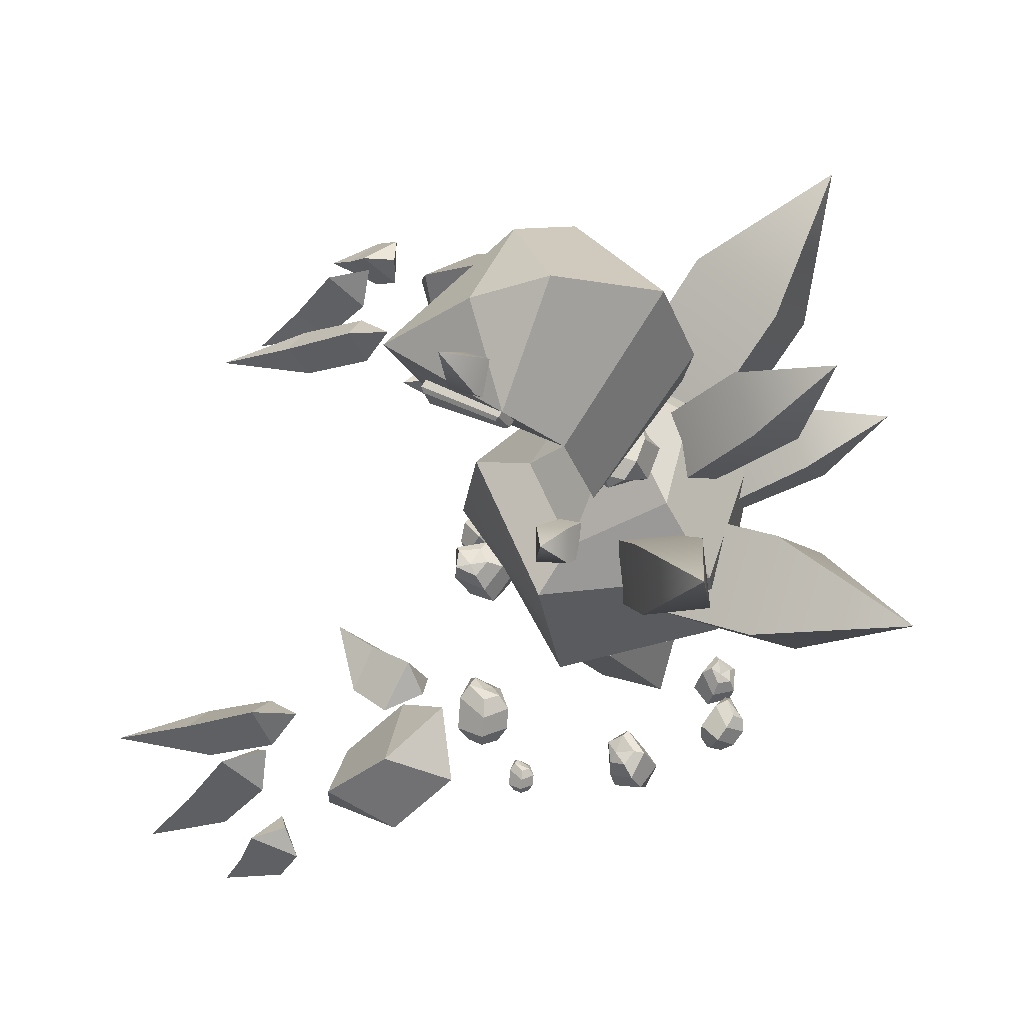
<metadata>
{"format":"obj","ext":"obj","renderer":"f3d","projection":"perspective","resolution":1024,"background":"white","views":[{"elev":58.4,"azim":91.4,"up":"+Y"}]}
</metadata>
<code>
g default
v 1.205 0.7806 1.095
v 1.041 0.7744 1.125
v 1.144 0.833 1.226
v 1.17 0.9785 0.9463
v 1.006 0.9723 0.9767
v 1.108 1.073 1.087
v 1.179 0.6003 1.383
v 1.077 1.107 0.9292
v 0.3471 2.28 0.2023
v 0.2372 2.329 0.1513
v 0.1678 2.27 0.2454
v 0.2778 2.222 0.2963
v 0.2913 2.441 0.3228
v 0.1947 1.976 0.1234
v 0.2564 2.038 0.02585
v 0.1089 2.014 0.08369
v 0.1859 2.069 -0.006806
v 0.6658 1.278 -0.7649
v 0.5594 0.9872 -0.9552
v 0.2524 1.159 -1.046
v 0.3589 1.45 -0.8561
v 0.6897 1.408 -1.324
v 0.09732 1.213 -0.4235
v 0.416 1.073 -0.3114
v 0.01429 0.9858 -0.572
v 0.3095 0.7818 -0.5017
v -0.3775 1.438 -0.2444
v -0.2842 1.55 -0.3083
v -0.3899 1.494 -0.4132
v -0.4833 1.382 -0.3493
v -0.4502 1.537 -0.3002
v -0.3637 1.289 -0.4428
v -0.2514 1.353 -0.3423
v -0.2908 1.377 -0.4926
v -0.1916 1.425 -0.3833
v 0.4264 1.35 -0.002927
v 0.4562 1.392 -0.1179
v 0.3532 1.465 -0.1181
v 0.3234 1.423 -0.003104
v 0.4433 1.484 -0.01878
v 0.2219 1.328 -0.1129
v 0.327 1.258 -0.1207
v 0.2452 1.36 -0.2025
v 0.3461 1.285 -0.1944
v 1.269 0.9049 0.4773
v 0.9214 0.8033 0.6684
v 1.227 1.099 0.703
v 1.129 1.011 0.2783
v 0.7811 0.9091 0.4694
v 1.147 1.205 0.504
v 1.165 0.8828 0.7158
v 0.8849 1.094 0.3177
v -0.9201 0.8104 0.411
v -1.293 0.8902 0.2609
v -1.106 0.9873 0.4662
v -0.8099 0.9238 0.1978
v -1.183 1.004 0.04767
v -0.9962 1.209 0.2529
v -1.161 0.8753 0.486
v -0.9412 1.102 0.05948
v 0.8072 1.656 -0.3716
v 0.7525 1.618 -0.602
v 0.5431 1.731 -0.5713
v 0.5978 1.769 -0.3409
v 0.8651 1.988 -0.5558
v 0.2882 1.292 -0.2748
v 0.4938 1.176 -0.3215
v 0.2455 1.262 -0.4545
v 0.4587 1.151 -0.4692
v 0.949 0.7992 1.168
v 0.7865 0.8316 1.182
v 0.8967 0.9214 1.246
v 0.9464 0.8889 0.9352
v 0.784 0.9213 0.9494
v 0.8992 1.051 0.9982
v 0.8931 0.8076 1.505
v 0.8752 0.9987 0.8444
v 0.7122 0.8807 0.6539
v 0.5421 0.8117 0.5048
v 0.5763 0.9642 0.5862
v 0.806 0.9057 0.5353
v 0.6359 0.8366 0.3862
v 0.6684 1.022 0.4509
v 0.4712 0.9211 0.7181
v 0.7503 0.9339 0.3982
v -0.1941 -0.2848 -0.3533
v -0.07143 -0.4239 -0.4152
v -0.02321 -0.3766 -0.5342
v -0.1161 -0.2084 -0.546
v -0.2311 -0.2213 -0.4704
v -0.2034 -0.1244 -0.2149
v -0.002534 -0.3045 -0.2913
v 0.04852 -0.3244 -0.533
v -0.1111 -0.1218 -0.5883
v -0.2711 -0.04928 -0.4184
v -0.1707 0.08325 -0.08184
v 0.05241 0.04067 -0.08701
v 0.1419 0.1283 -0.308
v -0.03301 0.2181 -0.4218
v -0.2191 0.1972 -0.2996
v -0.07838 0.2882 -0.07924
v 0.05952 0.2618 -0.08244
v 0.07381 0.188 -0.2632
v -0.03429 0.2435 -0.3336
v -0.1154 0.3516 -0.1963
v -0.1462 -0.3368 -0.4444
v -0.003187 0.3714 -0.1056
v 1.425 0.8279 0.8747
v 1.271 0.8285 0.9378
v 1.393 0.8877 1.011
v 1.399 0.93 0.8112
v 1.246 0.9306 0.8743
v 1.373 1.019 0.9657
v 1.414 0.7642 1.073
v 1.327 1.011 0.852
v -0.9509 0.773 0.8586
v -1.116 0.7823 0.8772
v -1.015 0.8331 0.9848
v -0.9569 0.9706 0.706
v -1.122 0.9799 0.7246
v -1.02 1.073 0.8408
v -1.014 0.601 1.147
v -1.036 1.107 0.6809
v -0.7561 0.7876 0.9199
v -0.9085 0.8491 0.9453
v -0.7796 0.917 1
v -0.7587 0.8774 0.6869
v -0.911 0.9388 0.7122
v -0.7708 1.045 0.7517
v -0.7856 0.8046 1.26
v -0.8148 0.9987 0.6004
v -0.5781 0.8084 0.3329
v -0.7855 0.9148 0.3726
v -0.6203 0.9745 0.3579
v -0.6072 0.8078 0.1824
v -0.8146 0.9142 0.2221
v -0.6402 1.004 0.188
v -0.5981 0.9648 0.5303
v -0.7019 0.9084 0.1223
v -0.0696 0.7266 -0.6558
v -0.2774 0.5113 -0.3296
v -0.03359 0.4701 -0.04593
v 0.325 0.6599 -0.1968
v 0.301 0.7097 -0.5729
v -0.1393 1.022 -0.8027
v -0.4703 0.7437 -0.2843
v -0.06209 0.5282 0.1413
v 0.5163 0.7266 -0.102
v 0.4643 0.9517 -0.6781
v -0.1919 1.365 -0.8263
v -0.5237 1.302 -0.3007
v -0.07112 1.225 0.2258
v 0.5045 1.247 -0.01613
v 0.4657 1.328 -0.6246
v -0.0555 1.6 -0.5409
v -0.2606 1.561 -0.2161
v 0.000486 1.332 0.02558
v 0.3563 1.346 -0.1239
v 0.3151 1.583 -0.458
v -0.009495 0.5926 -0.4418
v 0.007934 1.672 -0.2998
v -0.1663 1.198 -0.8148
v -0.6116 1.03 -0.2927
v -0.06673 0.8864 0.2801
v 0.5103 0.9944 -0.05785
v 0.465 1.145 -0.6506
v 0.1666 -0.03798 -0.7526
v 0.1164 -0.003676 -0.7249
v 0.0719 -0.01261 -0.7556
v 0.09461 -0.05243 -0.8023
v 0.1499 -0.04958 -0.804
v 0.1969 -0.08179 -0.7348
v 0.119 -0.03816 -0.6885
v 0.04729 -0.02681 -0.7461
v 0.08076 -0.07271 -0.8252
v 0.1699 -0.09316 -0.8204
v 0.2108 -0.1378 -0.7155
v 0.1381 -0.1309 -0.6612
v 0.05559 -0.1474 -0.7183
v 0.0838 -0.1634 -0.8033
v 0.1732 -0.1587 -0.8061
v 0.1754 -0.1903 -0.7211
v 0.1305 -0.186 -0.6876
v 0.08635 -0.1624 -0.7282
v 0.1038 -0.1723 -0.7808
v 0.1587 -0.2019 -0.7726
v 0.1315 -0.02315 -0.7619
v 0.1424 -0.2114 -0.7231
v 0.07287 1.459 -0.9697
v -0.02311 1.257 -1.056
v -0.238 1.323 -0.9724
v -0.142 1.525 -0.8859
v -0.1204 1.507 -1.265
v -0.08091 1.333 -0.5773
v 0.1273 1.253 -0.6672
v -0.1558 1.175 -0.6449
v 0.0658 1.123 -0.7227
v -0.4512 0.4515 -0.7104
v -0.4705 0.4201 -0.6547
v -0.5015 0.3776 -0.6702
v -0.5013 0.3828 -0.7354
v -0.4855 0.4338 -0.75
v -0.4009 0.4589 -0.7343
v -0.4224 0.4058 -0.6517
v -0.4942 0.3488 -0.6657
v -0.5093 0.3626 -0.761
v -0.4627 0.4336 -0.7952
v -0.3474 0.4462 -0.7604
v -0.3385 0.3814 -0.6972
v -0.396 0.3026 -0.7259
v -0.4359 0.3249 -0.8046
v -0.4104 0.4074 -0.8282
v -0.3303 0.3918 -0.7885
v -0.3249 0.3518 -0.7494
v -0.3831 0.3242 -0.7511
v -0.4077 0.338 -0.7997
v -0.3647 0.3741 -0.8281
v -0.479 0.4269 -0.6979
v -0.3296 0.3531 -0.7944
v 0.4418 0.2168 -0.7901
v 0.3802 0.228 -0.767
v 0.3492 0.1855 -0.7824
v 0.3917 0.148 -0.8151
v 0.436 0.178 -0.8292
v 0.4908 0.2071 -0.7645
v 0.4004 0.2187 -0.7219
v 0.3364 0.1661 -0.7635
v 0.3922 0.1162 -0.8257
v 0.4775 0.149 -0.8325
v 0.533 0.1804 -0.7295
v 0.4671 0.1706 -0.6676
v 0.4096 0.09178 -0.6963
v 0.4445 0.05908 -0.7737
v 0.5163 0.1076 -0.7965
v 0.533 0.1205 -0.7083
v 0.4922 0.1145 -0.67
v 0.4438 0.09233 -0.7063
v 0.4654 0.07212 -0.7541
v 0.5272 0.0818 -0.7474
v 0.4048 0.2058 -0.7967
v 0.5174 0.08688 -0.6956
v 0.7049 0.3131 -0.3049
v 0.6323 0.3411 -0.2952
v 0.6157 0.3698 -0.3503
v 0.678 0.3596 -0.394
v 0.7288 0.3445 -0.3565
v 0.7292 0.2519 -0.3066
v 0.6161 0.2844 -0.2967
v 0.5895 0.359 -0.3712
v 0.686 0.3625 -0.4325
v 0.7679 0.3108 -0.3859
v 0.74 0.1843 -0.3272
v 0.6339 0.1773 -0.3363
v 0.6029 0.2306 -0.4386
v 0.6924 0.2663 -0.4846
v 0.7747 0.2419 -0.4239
v 0.723 0.1541 -0.3932
v 0.6574 0.1498 -0.3989
v 0.6412 0.2139 -0.4356
v 0.6965 0.2359 -0.4641
v 0.7469 0.1855 -0.4449
v 0.6766 0.3447 -0.3227
v 0.6989 0.1481 -0.432
v 0.1946 1.839 -0.7434
v 0.1077 1.696 -0.915
v -0.116 1.754 -0.8502
v -0.02907 1.897 -0.6786
v 0.04321 2.056 -1.016
v -0.04284 1.601 -0.4603
v 0.1748 1.533 -0.537
v -0.1106 1.489 -0.5942
v 0.1191 1.441 -0.6471
v -0.3408 1.803 -0.8406
v -0.5187 1.516 -0.9754
v -0.7537 1.532 -0.6986
v -0.5759 1.819 -0.5638
v -0.848 1.982 -1.043
v -0.2695 1.446 -0.2824
v -0.01488 1.462 -0.5444
v -0.4083 1.222 -0.3876
v -0.1927 1.175 -0.6792
v 0.6789 0.1673 0.03584
v 0.6494 0.1704 0.06496
v 0.6231 0.1511 0.05473
v 0.6365 0.1361 0.01928
v 0.6629 0.155 0.007884
v 0.711 0.1536 0.03615
v 0.6689 0.1533 0.08244
v 0.6171 0.1359 0.0637
v 0.6307 0.1205 0.006621
v 0.6825 0.1377 -0.009707
v 0.739 0.1282 0.03937
v 0.7121 0.1099 0.08577
v 0.6634 0.07418 0.06678
v 0.6641 0.07317 0.01015
v 0.7069 0.1037 -0.008296
v 0.7358 0.08881 0.03789
v 0.7192 0.07753 0.06657
v 0.6812 0.07564 0.05359
v 0.6816 0.07501 0.0186
v 0.7198 0.07651 0.009939
v 0.6548 0.1641 0.03855
v 0.7252 0.06706 0.04109
v 0.2952 0.02308 0.196
v 0.2331 0.02954 0.2573
v 0.1778 -0.01105 0.2358
v 0.2058 -0.04261 0.1611
v 0.2616 -0.002827 0.1371
v 0.363 -0.005818 0.1966
v 0.2741 -0.00653 0.2941
v 0.1651 -0.04312 0.2547
v 0.1937 -0.07549 0.1344
v 0.3029 -0.03938 0.1
v 0.4219 -0.05934 0.2034
v 0.3653 -0.0978 0.3012
v 0.2627 -0.1731 0.2612
v 0.2641 -0.1753 0.1419
v 0.3543 -0.1109 0.103
v 0.4151 -0.1423 0.2003
v 0.3801 -0.1661 0.2607
v 0.3002 -0.1701 0.2334
v 0.301 -0.1714 0.1596
v 0.3815 -0.1682 0.1414
v 0.2446 0.01631 0.2017
v 0.3927 -0.1881 0.207
v -0.08006 0.3677 0.2383
v -0.1158 0.3743 0.3179
v -0.186 0.3864 0.3086
v -0.1937 0.3873 0.2232
v -0.1285 0.3971 0.1929
v -0.0482 0.3118 0.2025
v -0.1048 0.3095 0.3217
v -0.2145 0.3617 0.3198
v -0.2272 0.3845 0.1947
v -0.1254 0.3688 0.1329
v -0.03839 0.2405 0.1677
v -0.0955 0.1952 0.2622
v -0.2258 0.2177 0.2449
v -0.239 0.2751 0.1412
v -0.1334 0.291 0.09209
v -0.09812 0.1887 0.1414
v -0.1334 0.1607 0.1998
v -0.1988 0.2139 0.207
v -0.2069 0.2494 0.1429
v -0.1465 0.2182 0.09602
v -0.1218 0.387 0.2613
v -0.1441 0.1657 0.1416
v -0.5062 0.1317 0.1296
v -0.5912 0.114 0.141
v -0.6013 0.04557 0.1213
v -0.5226 0.02103 0.09784
v -0.4813 0.0795 0.08574
v -0.452 0.1479 0.1768
v -0.577 0.1167 0.2052
v -0.6126 0.01687 0.1457
v -0.5026 -0.01758 0.09051
v -0.4172 0.06655 0.09785
v -0.4002 0.1408 0.2373
v -0.492 0.09838 0.3007
v -0.5107 -0.02855 0.2642
v -0.4292 -0.0545 0.1811
v -0.3623 0.04011 0.1616
v -0.3769 0.07061 0.2756
v -0.4336 0.04438 0.3148
v -0.4678 -0.01042 0.2603
v -0.4174 -0.02646 0.2089
v -0.352 0.01843 0.2317
v -0.542 0.09843 0.1137
v -0.3822 0.02293 0.2941
v -0.6831 0.2215 -0.3717
v -0.7211 0.1821 -0.3363
v -0.6894 0.1565 -0.3016
v -0.6317 0.1801 -0.3156
v -0.6327 0.2032 -0.3645
v -0.6799 0.2762 -0.3757
v -0.7377 0.2236 -0.316
v -0.6908 0.1595 -0.2725
v -0.6024 0.1806 -0.3007
v -0.5997 0.2399 -0.3676
v -0.6723 0.3331 -0.3602
v -0.7209 0.3142 -0.2883
v -0.662 0.2667 -0.2239
v -0.5815 0.2601 -0.2612
v -0.5832 0.2974 -0.3403
v -0.6433 0.3548 -0.3097
v -0.6734 0.3431 -0.2653
v -0.6474 0.2889 -0.2464
v -0.5977 0.2848 -0.2695
v -0.593 0.3364 -0.3025
v -0.6806 0.1901 -0.3498
v -0.6315 0.3549 -0.2733
v 0.148 1.834 -0.2968
v 0.09443 1.762 -0.2946
v 0.1091 1.722 -0.3546
v 0.1717 1.769 -0.3938
v 0.1717 1.838 -0.367
v 0.2048 1.856 -0.2528
v 0.1337 1.742 -0.2439
v 0.1246 1.685 -0.354
v 0.2019 1.762 -0.4263
v 0.2337 1.866 -0.3701
v 0.2765 1.856 -0.2139
v 0.2529 1.739 -0.1872
v 0.2801 1.666 -0.2985
v 0.3183 1.742 -0.3851
v 0.3182 1.854 -0.3416
v 0.3449 1.809 -0.2321
v 0.3303 1.737 -0.2157
v 0.3037 1.707 -0.2922
v 0.3273 1.754 -0.3457
v 0.3685 1.813 -0.3023
v 0.1279 1.797 -0.329
v 0.3712 1.766 -0.2491
v 0.4069 2.272 0.1133
v 0.02121 2.094 0.5287
v -0.327 2.297 0.09199
v 0.05262 2.544 -0.03458
v 0.4185 2.093 -0.09142
v 0.01597 1.799 0.371
v -0.479 2.123 -0.1175
v 0.06132 2.482 -0.405
v 0.4802 1.872 -0.1965
v 0.02731 1.684 -0.15
v -0.4086 1.901 -0.2224
v 0.05262 2.115 -0.526
v 0.03997 2.396 0.2307
v 0.04614 1.948 -0.4946
v 0.3131 2.143 0.1146
v 0.1162 2.028 0.3814
v 0.1268 1.951 0.3541
v 0.3006 2.067 0.07694
v -0.1109 2.067 0.3935
v -0.2609 2.166 0.08828
v -0.3357 2.138 0.07574
v -0.04778 1.959 0.3423
v 0.3372 2.136 0.1284
v 0.3394 2.118 0.1391
v 0.1603 2.011 0.388
v 0.1413 2.022 0.3958
v 0.1674 1.959 0.3679
v 0.1509 1.945 0.3679
v 0.3317 2.065 0.1128
v 0.3258 2.06 0.09136
v -0.1279 2.068 0.4057
v -0.14 2.056 0.3934
v -0.3006 2.163 0.1222
v -0.2864 2.168 0.1066
v -0.3306 2.141 0.1123
v -0.3548 2.139 0.08956
v -0.097 1.976 0.3612
v -0.07184 1.96 0.3597
v -1.196 0.7965 0.6712
v -1.339 0.8815 0.6685
v -1.232 0.9002 0.7766
v -1.147 0.877 0.5925
v -1.29 0.962 0.5898
v -1.168 1.009 0.7141
v -1.295 0.803 0.8548
v -1.177 0.9894 0.5927
v -0.2947 1.728 -0.3717
v -0.3328 1.688 -0.3363
v -0.301 1.663 -0.3016
v -0.2433 1.686 -0.3156
v -0.2444 1.709 -0.3645
v -0.2915 1.782 -0.3757
v -0.3494 1.73 -0.316
v -0.3025 1.666 -0.2725
v -0.2141 1.687 -0.3007
v -0.2113 1.746 -0.3676
v -0.2839 1.839 -0.3602
v -0.3326 1.82 -0.2883
v -0.2736 1.773 -0.2239
v -0.1932 1.766 -0.2612
v -0.1949 1.803 -0.3403
v -0.255 1.861 -0.3097
v -0.2851 1.849 -0.2653
v -0.2591 1.795 -0.2464
v -0.2093 1.791 -0.2695
v -0.2047 1.842 -0.3025
v -0.2923 1.696 -0.3498
v -0.2432 1.861 -0.2733
g pSphere36
f 1 2 5 4
f 2 3 6 5
f 3 1 4 6
f 2 1 7
f 3 2 7
f 1 3 7
f 4 5 8
f 5 6 8
f 6 4 8
f 9 10 13
f 10 11 13
f 11 12 13
f 12 9 13
f 9 12 14 15
f 12 11 16 14
f 11 10 17 16
f 10 9 15 17
f 18 19 22
f 19 20 22
f 20 21 22
f 21 18 22
f 18 21 23 24
f 21 20 25 23
f 20 19 26 25
f 19 18 24 26
f 33 32 34 35
f 27 28 31
f 28 29 31
f 29 30 31
f 30 27 31
f 27 30 32 33
f 30 29 34 32
f 29 28 35 34
f 28 27 33 35
f 42 41 43 44
f 36 37 40
f 37 38 40
f 38 39 40
f 39 36 40
f 36 39 41 42
f 39 38 43 41
f 38 37 44 43
f 37 36 42 44
f 45 46 49 48
f 46 47 50 49
f 47 45 48 50
f 46 45 51
f 47 46 51
f 45 47 51
f 48 49 52
f 49 50 52
f 50 48 52
f 53 54 57 56
f 54 55 58 57
f 55 53 56 58
f 54 53 59
f 55 54 59
f 53 55 59
f 56 57 60
f 57 58 60
f 58 56 60
f 67 66 68 69
f 61 62 65
f 62 63 65
f 63 64 65
f 64 61 65
f 61 64 66 67
f 64 63 68 66
f 63 62 69 68
f 62 61 67 69
f 70 71 74 73
f 71 72 75 74
f 72 70 73 75
f 71 70 76
f 72 71 76
f 70 72 76
f 73 74 77
f 74 75 77
f 75 73 77
f 78 79 82 81
f 79 80 83 82
f 80 78 81 83
f 79 78 84
f 80 79 84
f 78 80 84
f 81 82 85
f 82 83 85
f 83 81 85
f 86 87 92 91
f 87 88 93 92
f 88 89 94 93
f 89 90 95 94
f 90 86 91 95
f 91 92 97 96
f 92 93 98 97
f 93 94 99 98
f 94 95 100 99
f 95 91 96 100
f 96 97 102 101
f 97 98 103 102
f 98 99 104 103
f 99 100 105 104
f 100 96 101 105
f 87 86 106
f 88 87 106
f 89 88 106
f 90 89 106
f 86 90 106
f 101 102 107
f 102 103 107
f 103 104 107
f 104 105 107
f 105 101 107
f 108 109 112 111
f 109 110 113 112
f 110 108 111 113
f 109 108 114
f 110 109 114
f 108 110 114
f 111 112 115
f 112 113 115
f 113 111 115
f 116 117 120 119
f 117 118 121 120
f 118 116 119 121
f 117 116 122
f 118 117 122
f 116 118 122
f 119 120 123
f 120 121 123
f 121 119 123
f 124 125 128 127
f 125 126 129 128
f 126 124 127 129
f 125 124 130
f 126 125 130
f 124 126 130
f 127 128 131
f 128 129 131
f 129 127 131
f 132 133 136 135
f 133 134 137 136
f 134 132 135 137
f 133 132 138
f 134 133 138
f 132 134 138
f 135 136 139
f 136 137 139
f 137 135 139
f 140 141 146 145
f 141 142 147 146
f 142 143 148 147
f 143 144 149 148
f 144 140 145 149
f 162 163 151 150
f 163 164 152 151
f 164 165 153 152
f 165 166 154 153
f 166 162 150 154
f 150 151 156 155
f 151 152 157 156
f 152 153 158 157
f 153 154 159 158
f 154 150 155 159
f 141 140 160
f 142 141 160
f 143 142 160
f 144 143 160
f 140 144 160
f 155 156 161
f 156 157 161
f 157 158 161
f 158 159 161
f 159 155 161
f 145 146 163 162
f 146 147 164 163
f 147 148 165 164
f 148 149 166 165
f 149 145 162 166
f 167 168 173 172
f 168 169 174 173
f 169 170 175 174
f 170 171 176 175
f 171 167 172 176
f 172 173 178 177
f 173 174 179 178
f 174 175 180 179
f 175 176 181 180
f 176 172 177 181
f 177 178 183 182
f 178 179 184 183
f 179 180 185 184
f 180 181 186 185
f 181 177 182 186
f 168 167 187
f 169 168 187
f 170 169 187
f 171 170 187
f 167 171 187
f 182 183 188
f 183 184 188
f 184 185 188
f 185 186 188
f 186 182 188
f 195 194 196 197
f 189 190 193
f 190 191 193
f 191 192 193
f 192 189 193
f 189 192 194 195
f 192 191 196 194
f 191 190 197 196
f 190 189 195 197
f 198 199 204 203
f 199 200 205 204
f 200 201 206 205
f 201 202 207 206
f 202 198 203 207
f 203 204 209 208
f 204 205 210 209
f 205 206 211 210
f 206 207 212 211
f 207 203 208 212
f 208 209 214 213
f 209 210 215 214
f 210 211 216 215
f 211 212 217 216
f 212 208 213 217
f 199 198 218
f 200 199 218
f 201 200 218
f 202 201 218
f 198 202 218
f 213 214 219
f 214 215 219
f 215 216 219
f 216 217 219
f 217 213 219
f 220 221 226 225
f 221 222 227 226
f 222 223 228 227
f 223 224 229 228
f 224 220 225 229
f 225 226 231 230
f 226 227 232 231
f 227 228 233 232
f 228 229 234 233
f 229 225 230 234
f 230 231 236 235
f 231 232 237 236
f 232 233 238 237
f 233 234 239 238
f 234 230 235 239
f 221 220 240
f 222 221 240
f 223 222 240
f 224 223 240
f 220 224 240
f 235 236 241
f 236 237 241
f 237 238 241
f 238 239 241
f 239 235 241
f 242 243 248 247
f 243 244 249 248
f 244 245 250 249
f 245 246 251 250
f 246 242 247 251
f 247 248 253 252
f 248 249 254 253
f 249 250 255 254
f 250 251 256 255
f 251 247 252 256
f 252 253 258 257
f 253 254 259 258
f 254 255 260 259
f 255 256 261 260
f 256 252 257 261
f 243 242 262
f 244 243 262
f 245 244 262
f 246 245 262
f 242 246 262
f 257 258 263
f 258 259 263
f 259 260 263
f 260 261 263
f 261 257 263
f 270 269 271 272
f 264 265 268
f 265 266 268
f 266 267 268
f 267 264 268
f 264 267 269 270
f 267 266 271 269
f 266 265 272 271
f 265 264 270 272
f 279 278 280 281
f 273 274 277
f 274 275 277
f 275 276 277
f 276 273 277
f 273 276 278 279
f 276 275 280 278
f 275 274 281 280
f 274 273 279 281
f 282 283 288 287
f 283 284 289 288
f 284 285 290 289
f 285 286 291 290
f 286 282 287 291
f 287 288 293 292
f 288 289 294 293
f 289 290 295 294
f 290 291 296 295
f 291 287 292 296
f 292 293 298 297
f 293 294 299 298
f 294 295 300 299
f 295 296 301 300
f 296 292 297 301
f 283 282 302
f 284 283 302
f 285 284 302
f 286 285 302
f 282 286 302
f 297 298 303
f 298 299 303
f 299 300 303
f 300 301 303
f 301 297 303
f 304 305 310 309
f 305 306 311 310
f 306 307 312 311
f 307 308 313 312
f 308 304 309 313
f 309 310 315 314
f 310 311 316 315
f 311 312 317 316
f 312 313 318 317
f 313 309 314 318
f 314 315 320 319
f 315 316 321 320
f 316 317 322 321
f 317 318 323 322
f 318 314 319 323
f 305 304 324
f 306 305 324
f 307 306 324
f 308 307 324
f 304 308 324
f 319 320 325
f 320 321 325
f 321 322 325
f 322 323 325
f 323 319 325
f 326 327 332 331
f 327 328 333 332
f 328 329 334 333
f 329 330 335 334
f 330 326 331 335
f 331 332 337 336
f 332 333 338 337
f 333 334 339 338
f 334 335 340 339
f 335 331 336 340
f 336 337 342 341
f 337 338 343 342
f 338 339 344 343
f 339 340 345 344
f 340 336 341 345
f 327 326 346
f 328 327 346
f 329 328 346
f 330 329 346
f 326 330 346
f 341 342 347
f 342 343 347
f 343 344 347
f 344 345 347
f 345 341 347
f 348 349 354 353
f 349 350 355 354
f 350 351 356 355
f 351 352 357 356
f 352 348 353 357
f 353 354 359 358
f 354 355 360 359
f 355 356 361 360
f 356 357 362 361
f 357 353 358 362
f 358 359 364 363
f 359 360 365 364
f 360 361 366 365
f 361 362 367 366
f 362 358 363 367
f 349 348 368
f 350 349 368
f 351 350 368
f 352 351 368
f 348 352 368
f 363 364 369
f 364 365 369
f 365 366 369
f 366 367 369
f 367 363 369
f 370 371 376 375
f 371 372 377 376
f 372 373 378 377
f 373 374 379 378
f 374 370 375 379
f 375 376 381 380
f 376 377 382 381
f 377 378 383 382
f 378 379 384 383
f 379 375 380 384
f 380 381 386 385
f 381 382 387 386
f 382 383 388 387
f 383 384 389 388
f 384 380 385 389
f 371 370 390
f 372 371 390
f 373 372 390
f 374 373 390
f 370 374 390
f 385 386 391
f 386 387 391
f 387 388 391
f 388 389 391
f 389 385 391
f 392 393 398 397
f 393 394 399 398
f 394 395 400 399
f 395 396 401 400
f 396 392 397 401
f 397 398 403 402
f 398 399 404 403
f 399 400 405 404
f 400 401 406 405
f 401 397 402 406
f 402 403 408 407
f 403 404 409 408
f 404 405 410 409
f 405 406 411 410
f 406 402 407 411
f 393 392 412
f 394 393 412
f 395 394 412
f 396 395 412
f 392 396 412
f 407 408 413
f 408 409 413
f 409 410 413
f 410 411 413
f 411 407 413
f 416 417 421 420
f 417 414 418 421
f 418 419 423 422
f 419 420 424 423
f 420 421 425 424
f 421 418 422 425
f 415 414 426
f 416 415 426
f 417 416 426
f 414 417 426
f 422 423 427
f 423 424 427
f 424 425 427
f 425 422 427
f 414 415 429 428
f 415 419 430 429
f 419 418 431 430
f 418 414 428 431
f 415 416 433 432
f 416 420 434 433
f 420 419 435 434
f 419 415 432 435
f 436 437 442 443
f 437 436 439 438
f 438 439 441 440
f 440 441 443 442
f 444 445 450 451
f 445 444 447 446
f 446 447 449 448
f 448 449 451 450
f 437 438 440 442
f 445 446 448 450
f 428 429 439 436
f 429 430 441 439
f 430 431 443 441
f 431 428 436 443
f 432 433 447 444
f 433 434 449 447
f 434 435 451 449
f 435 432 444 451
f 452 453 456 455
f 453 454 457 456
f 454 452 455 457
f 453 452 458
f 454 453 458
f 452 454 458
f 455 456 459
f 456 457 459
f 457 455 459
f 460 461 466 465
f 461 462 467 466
f 462 463 468 467
f 463 464 469 468
f 464 460 465 469
f 465 466 471 470
f 466 467 472 471
f 467 468 473 472
f 468 469 474 473
f 469 465 470 474
f 470 471 476 475
f 471 472 477 476
f 472 473 478 477
f 473 474 479 478
f 474 470 475 479
f 461 460 480
f 462 461 480
f 463 462 480
f 464 463 480
f 460 464 480
f 475 476 481
f 476 477 481
f 477 478 481
f 478 479 481
f 479 475 481

</code>
